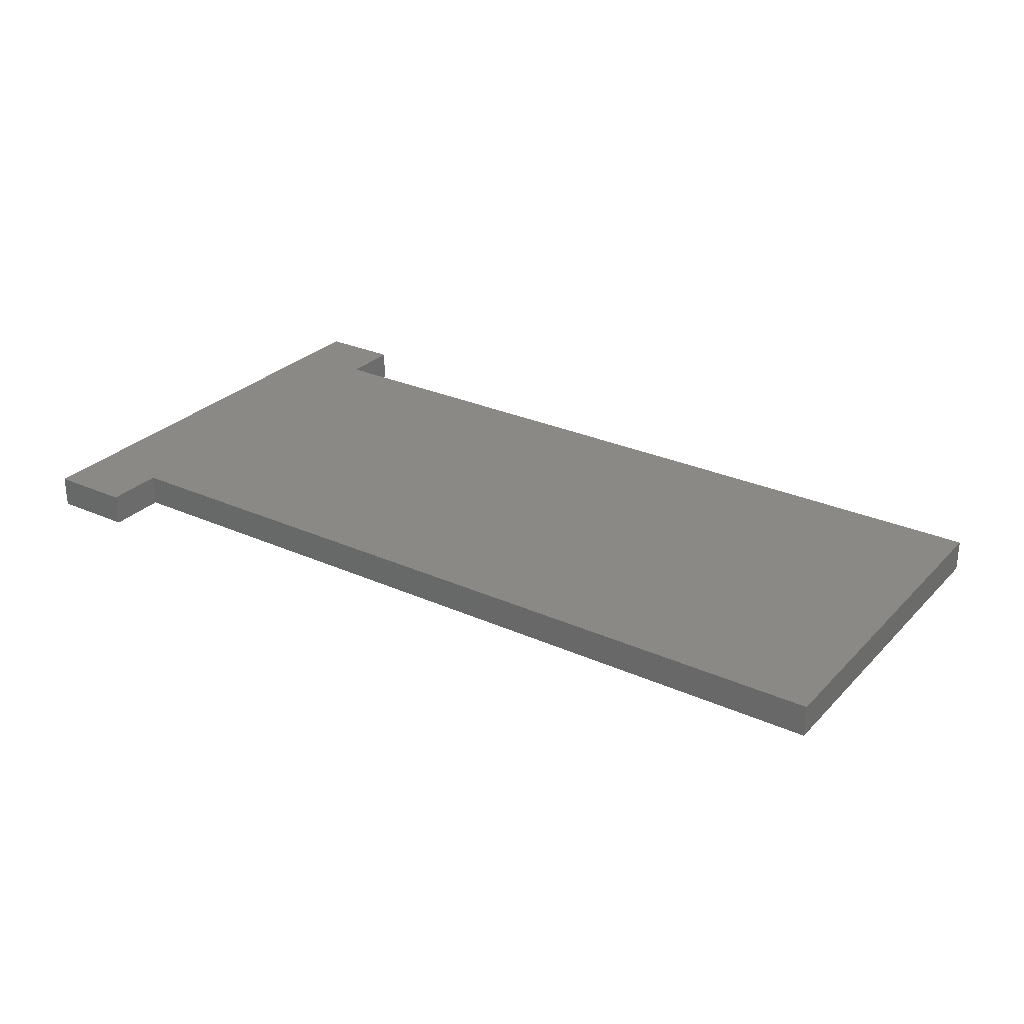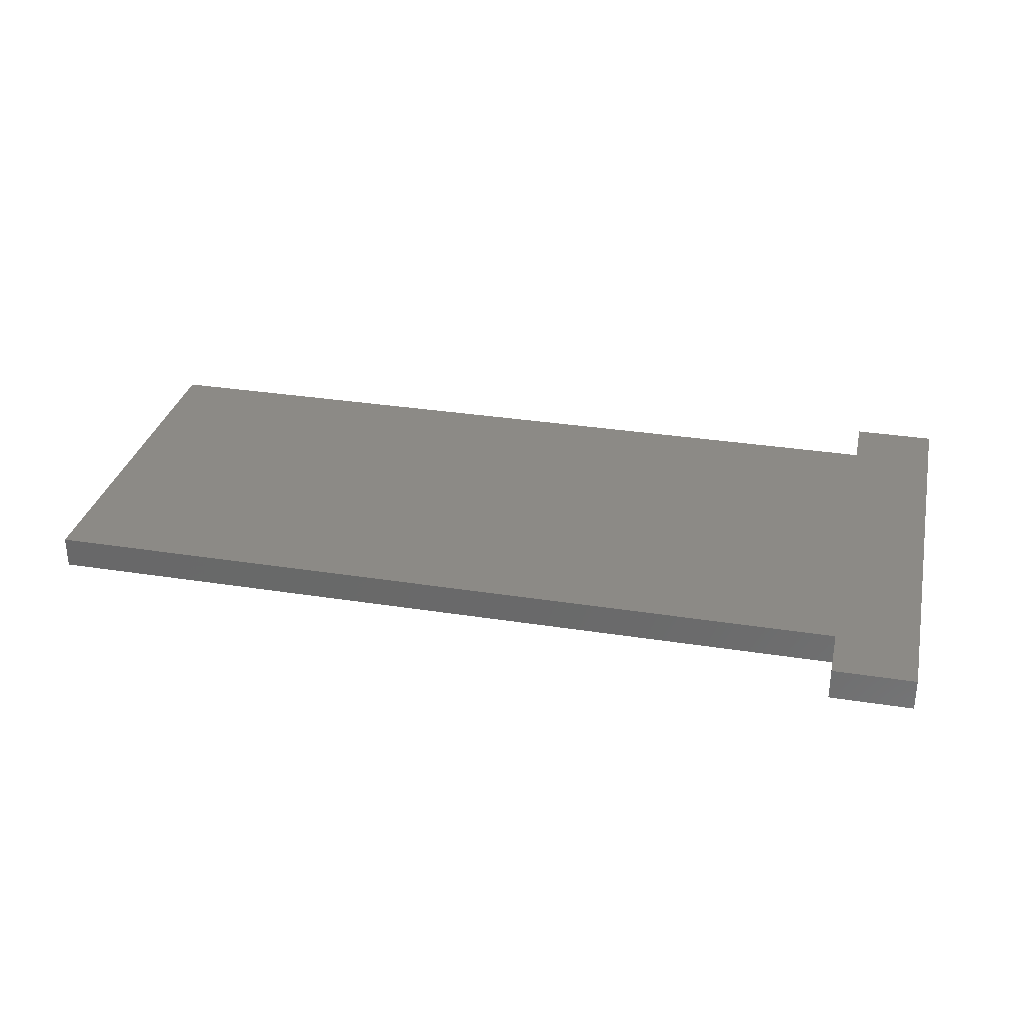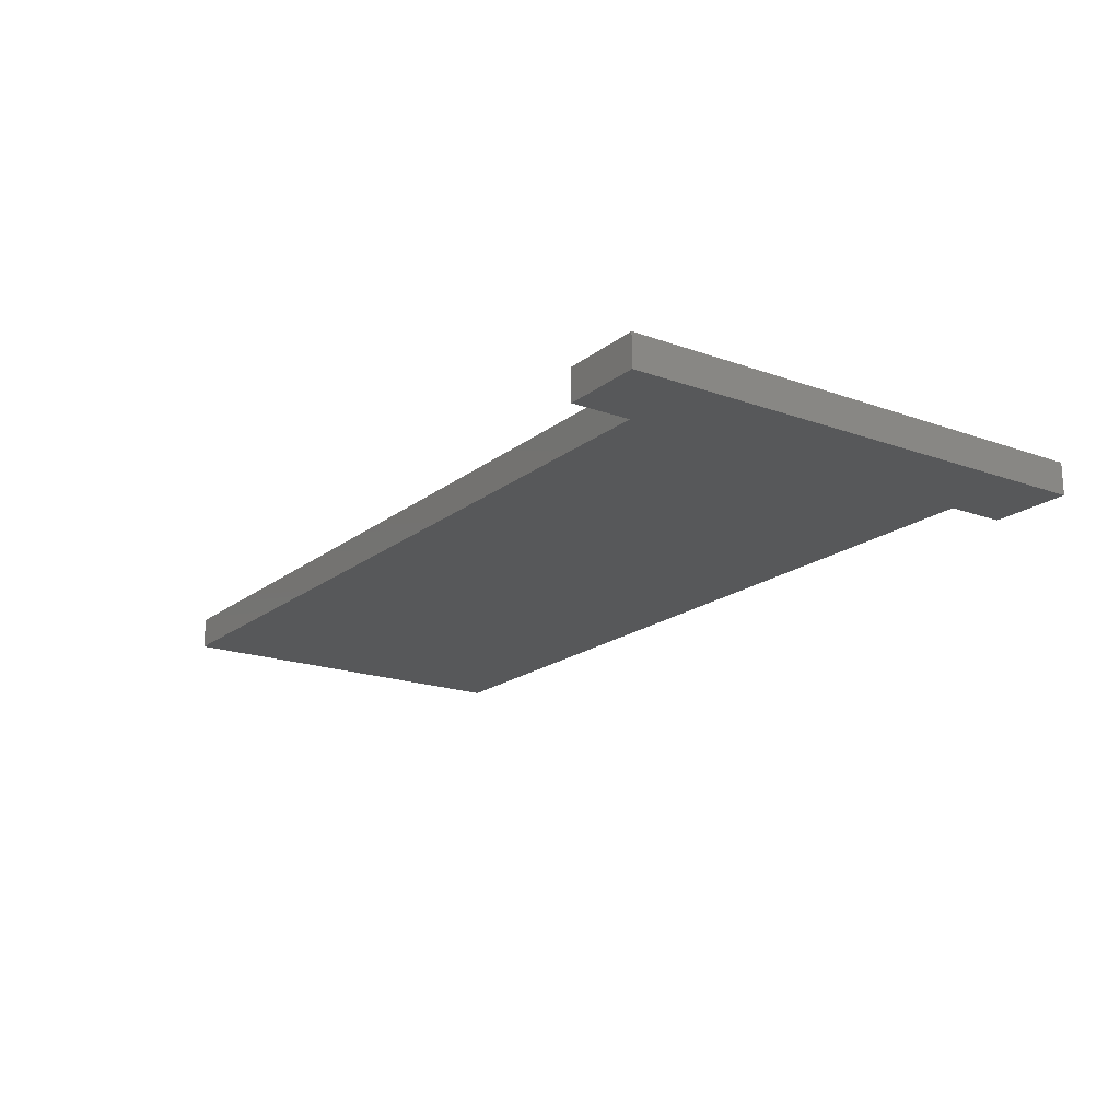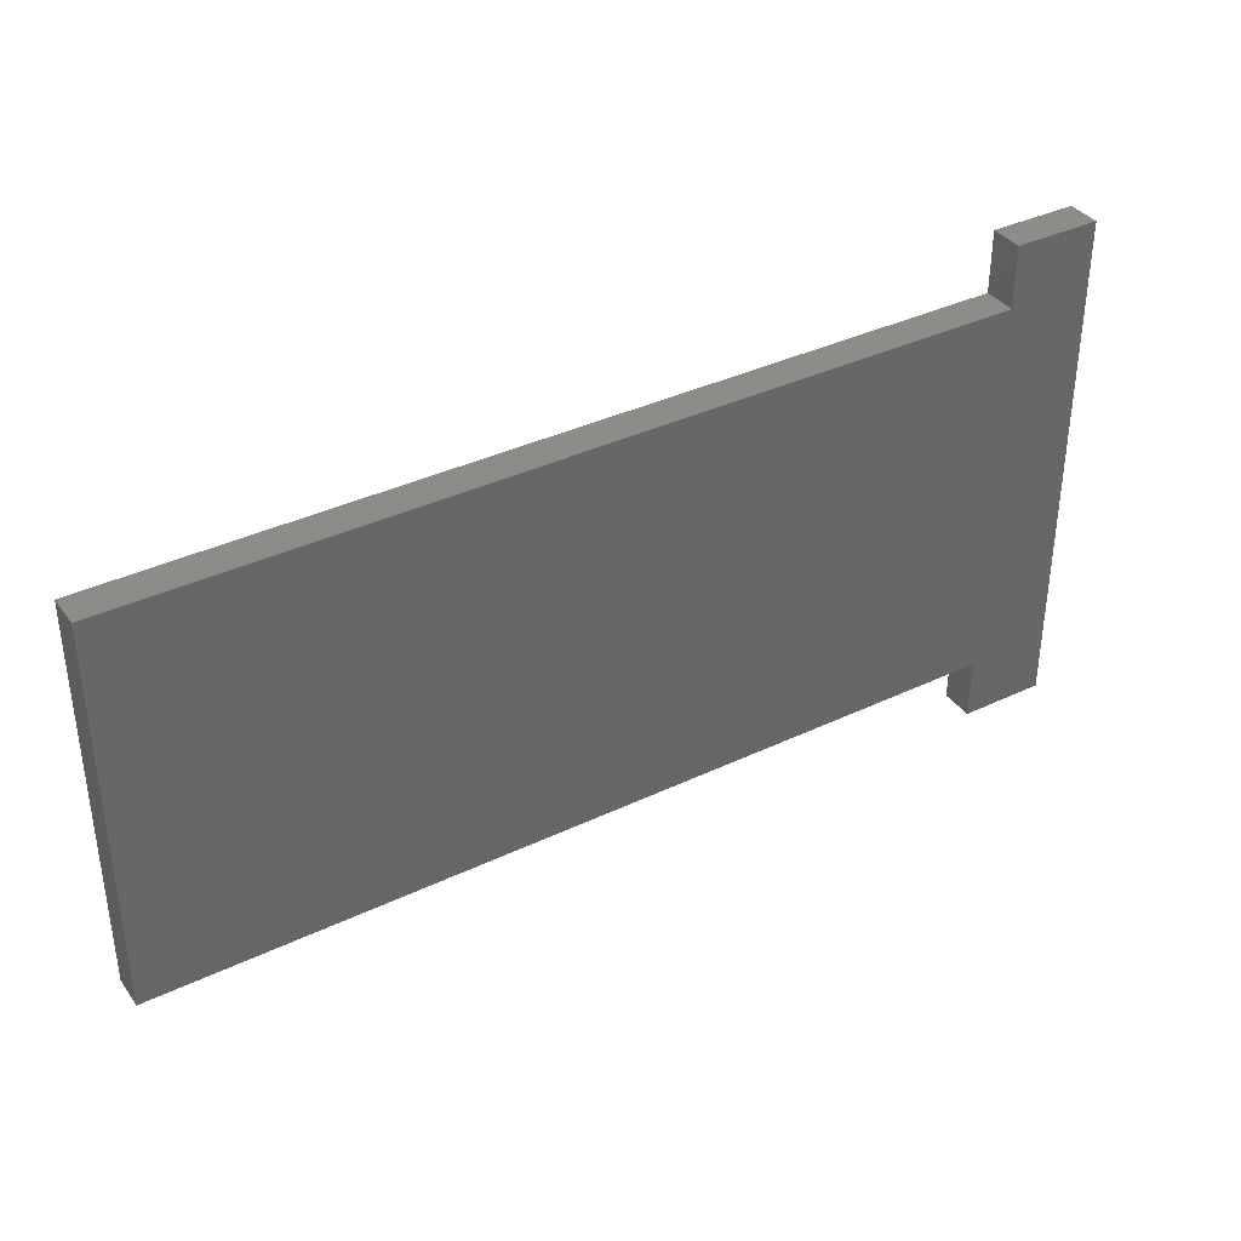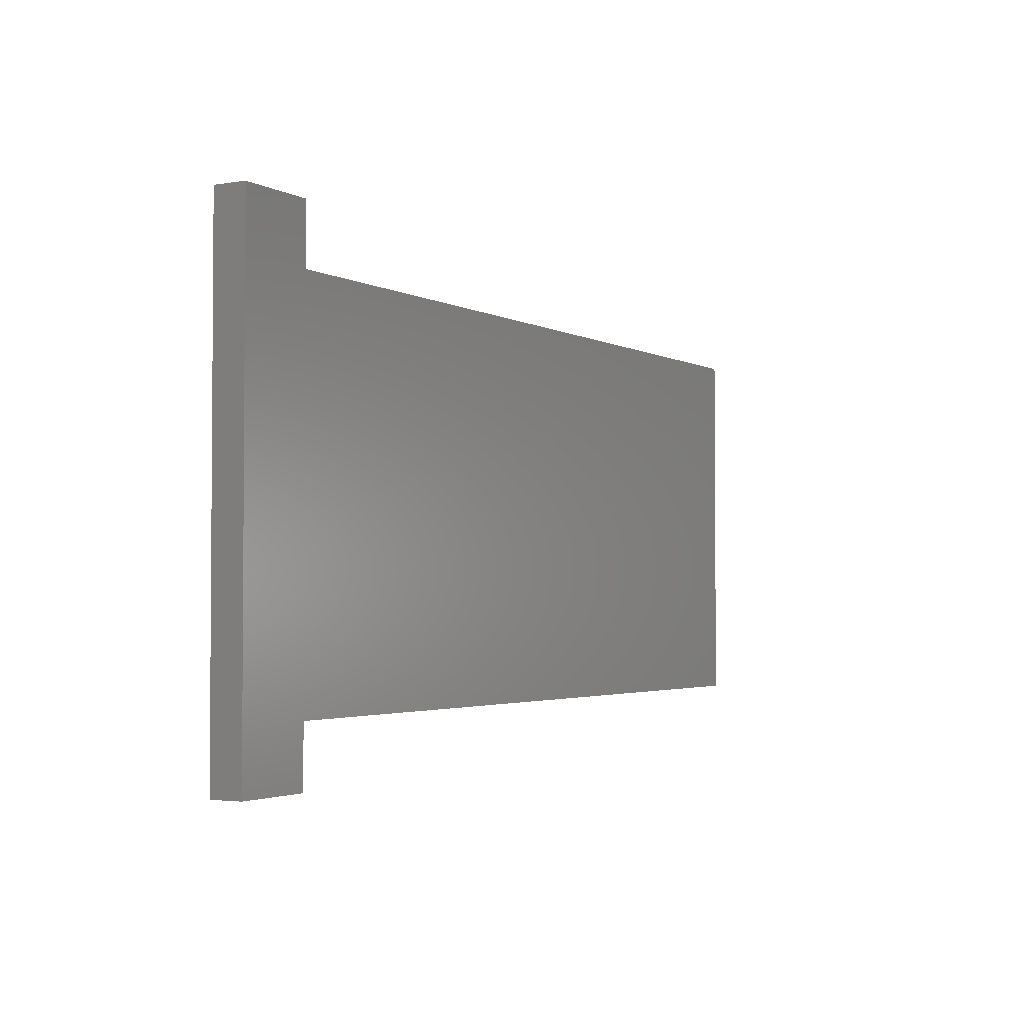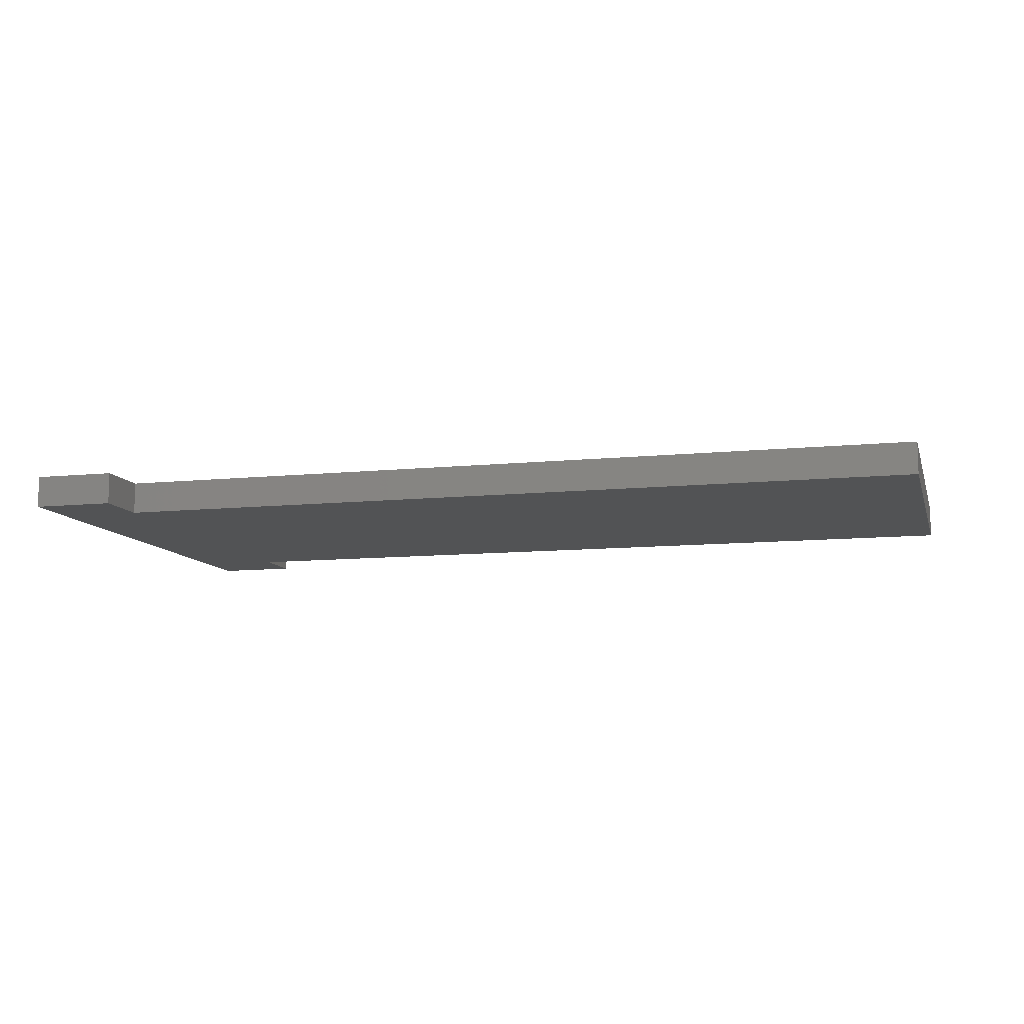
<metadata>
{"format":"stl","ext":"stl","renderer":"f3d","projection":"perspective","resolution":1024,"background":"white","views":[{"elev":28.2,"azim":34.1,"up":"+Z"},{"elev":31.4,"azim":-167.4,"up":"+Z"},{"elev":-18.6,"azim":-124.7,"up":"+Z"},{"elev":37.0,"azim":148.4,"up":"+Y"},{"elev":-2.6,"azim":-60.1,"up":"+Y"},{"elev":-10.1,"azim":14.9,"up":"+Z"}]}
</metadata>
<code>
# stl→obj: 16 verts, 28 faces
v -9.391 6.218 0.8096
v -9.391 4.728 0.8096
v -9.391 4.728 0
v -9.391 6.218 0
v 11.46 4.728 0.8096
v 11.46 4.728 0
v 11.46 -4.728 0.8096
v 11.46 -4.728 0
v -9.391 -4.728 0.8096
v -9.391 -4.728 0
v -9.391 -6.218 0.8096
v -9.391 -6.218 0
v -11.46 -6.218 0.8096
v -11.46 -6.218 0
v -11.46 6.218 0.8096
v -11.46 6.218 0
f 1 2 3
f 4 1 3
f 5 6 3
f 5 3 2
f 5 7 8
f 6 5 8
f 8 7 9
f 8 9 10
f 10 9 11
f 10 11 12
f 12 11 13
f 12 13 14
f 15 16 14
f 15 14 13
f 4 16 15
f 1 4 15
f 9 13 11
f 2 15 13
f 2 13 9
f 1 15 2
f 7 2 9
f 5 2 7
f 10 12 14
f 3 14 16
f 3 10 14
f 4 3 16
f 8 10 3
f 6 8 3

</code>
